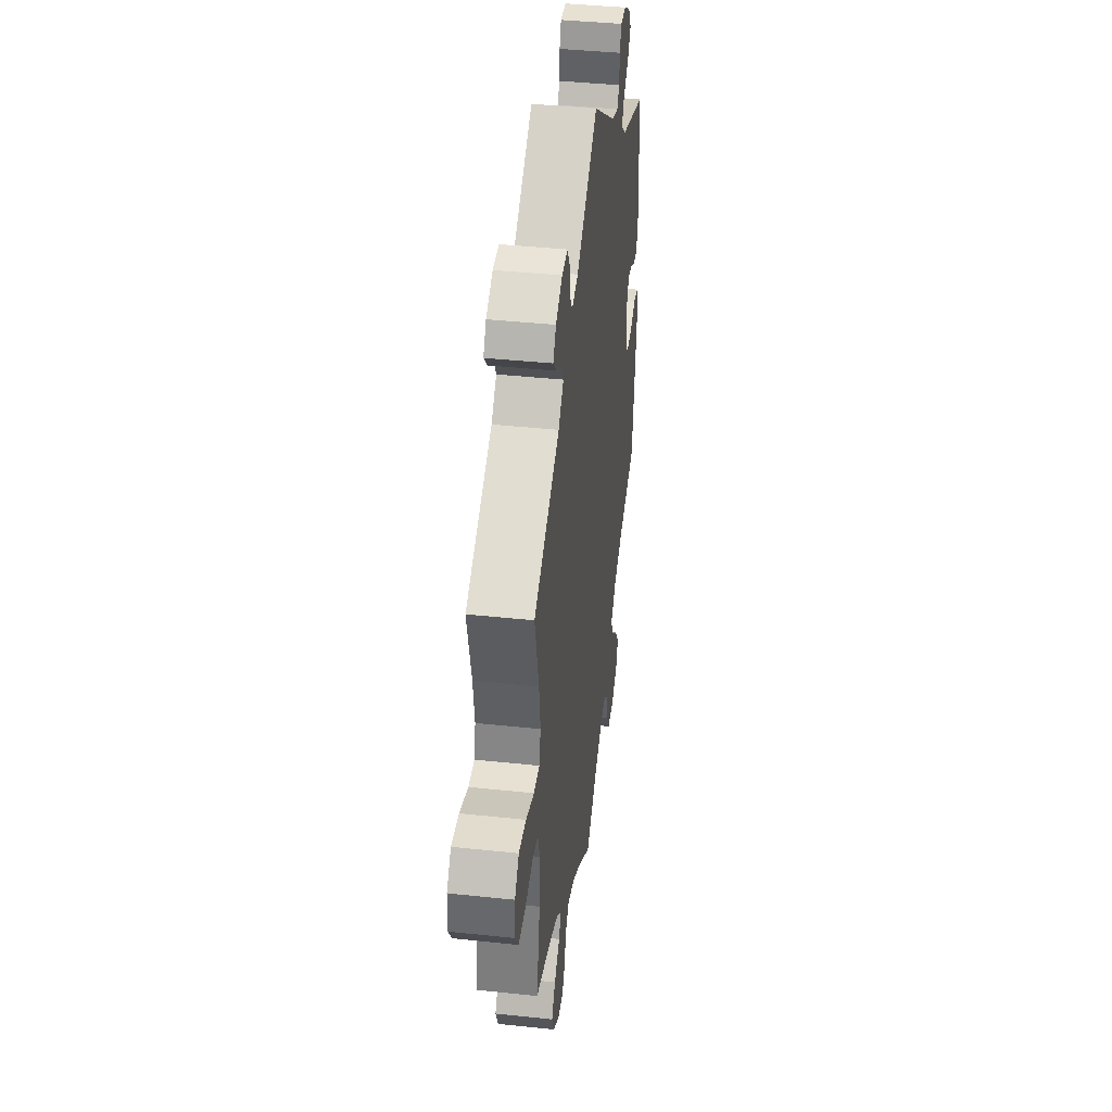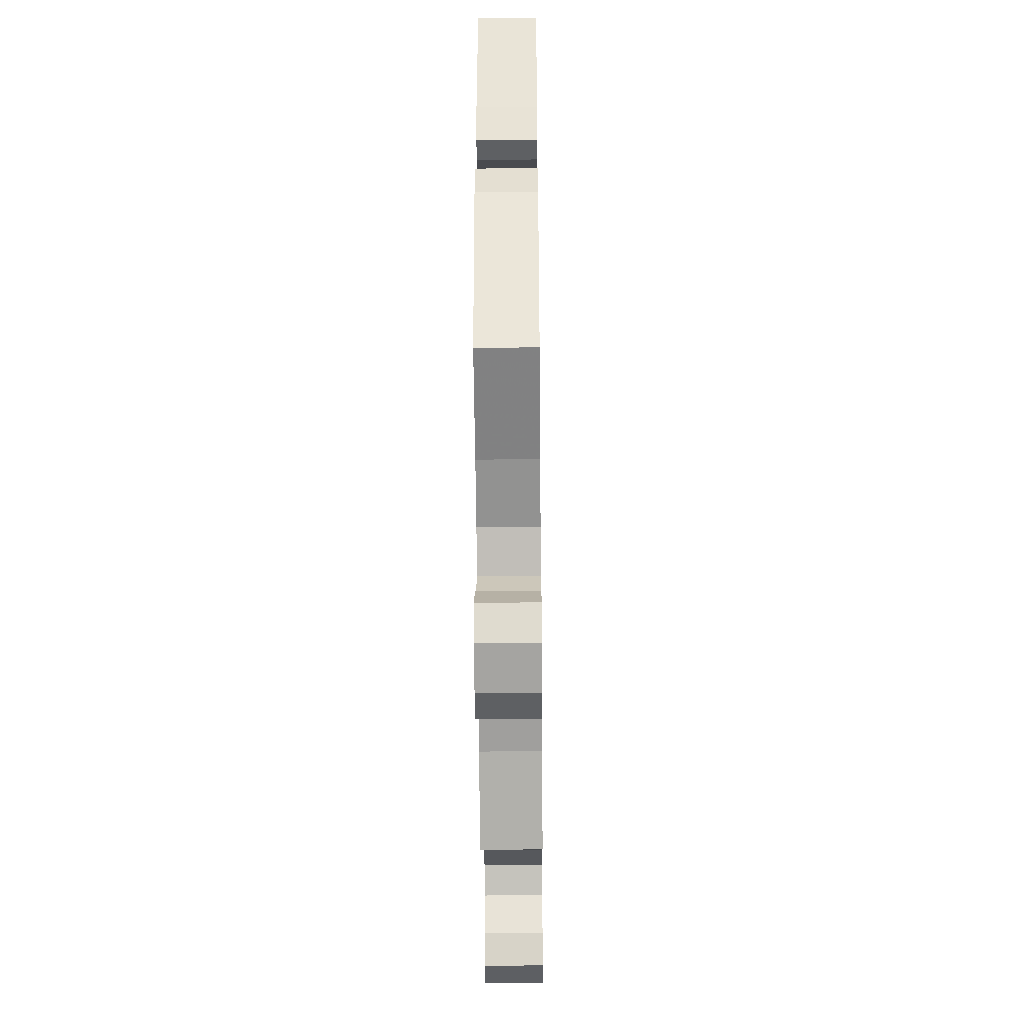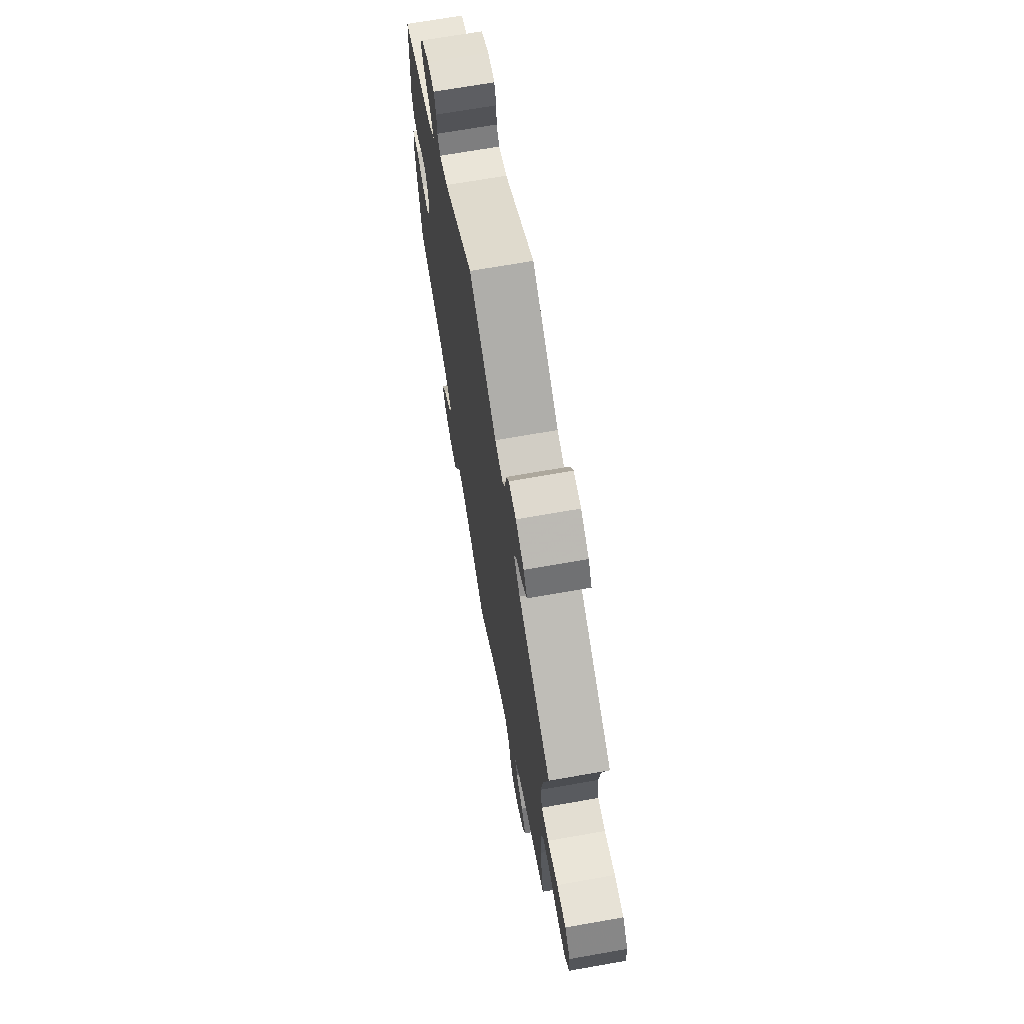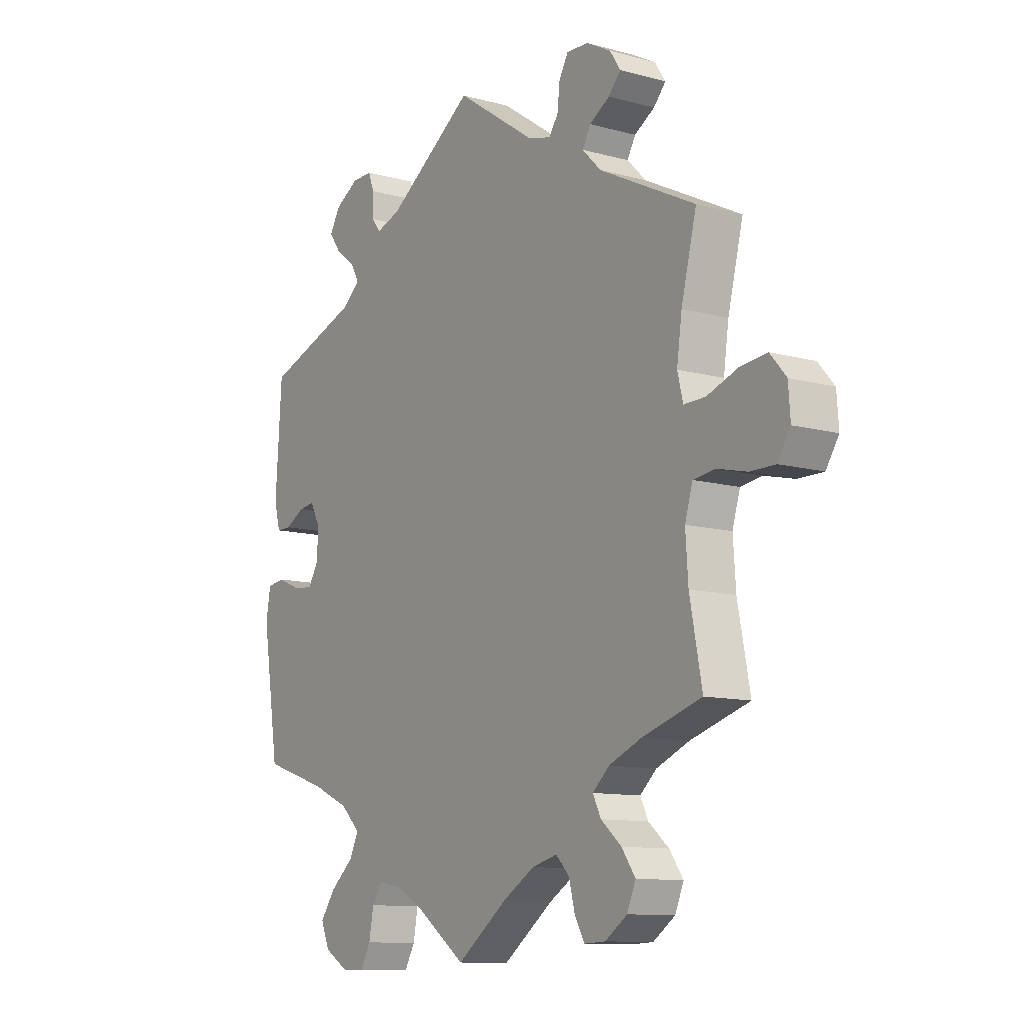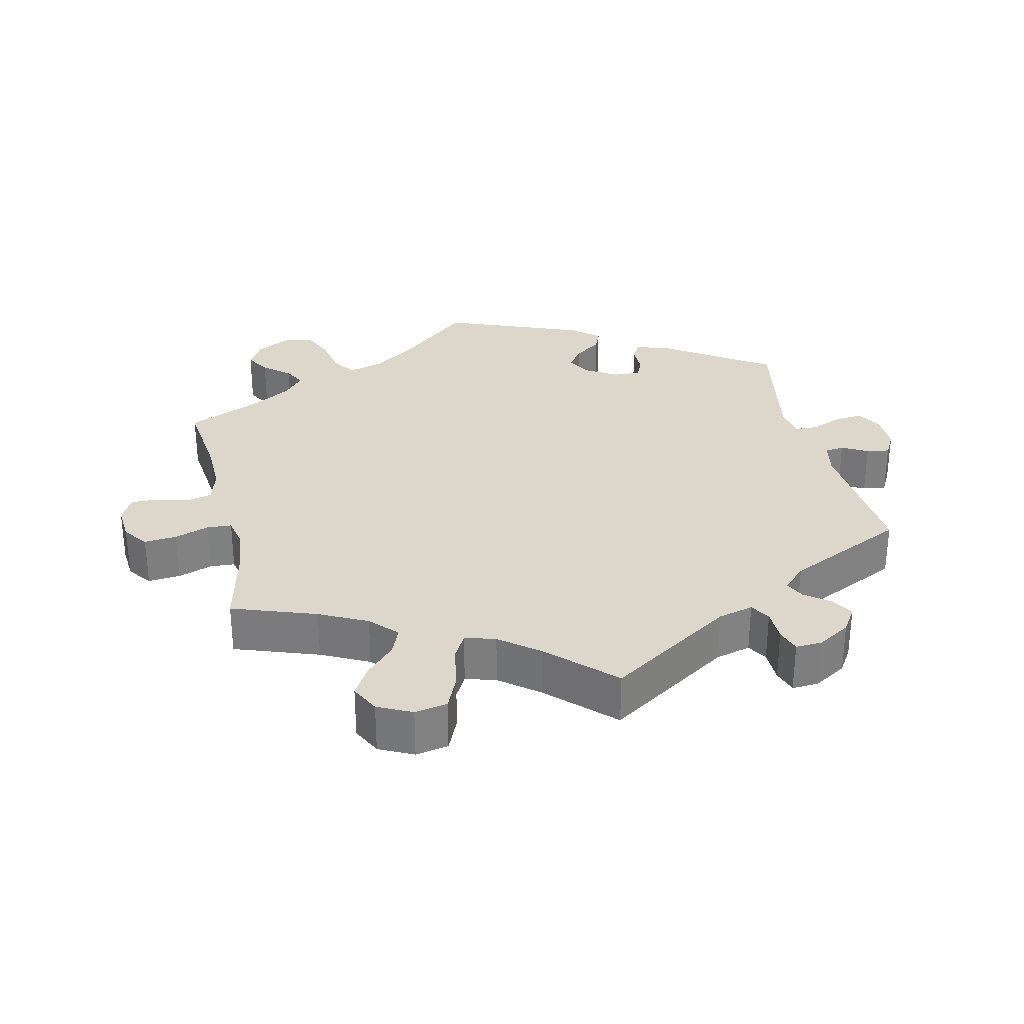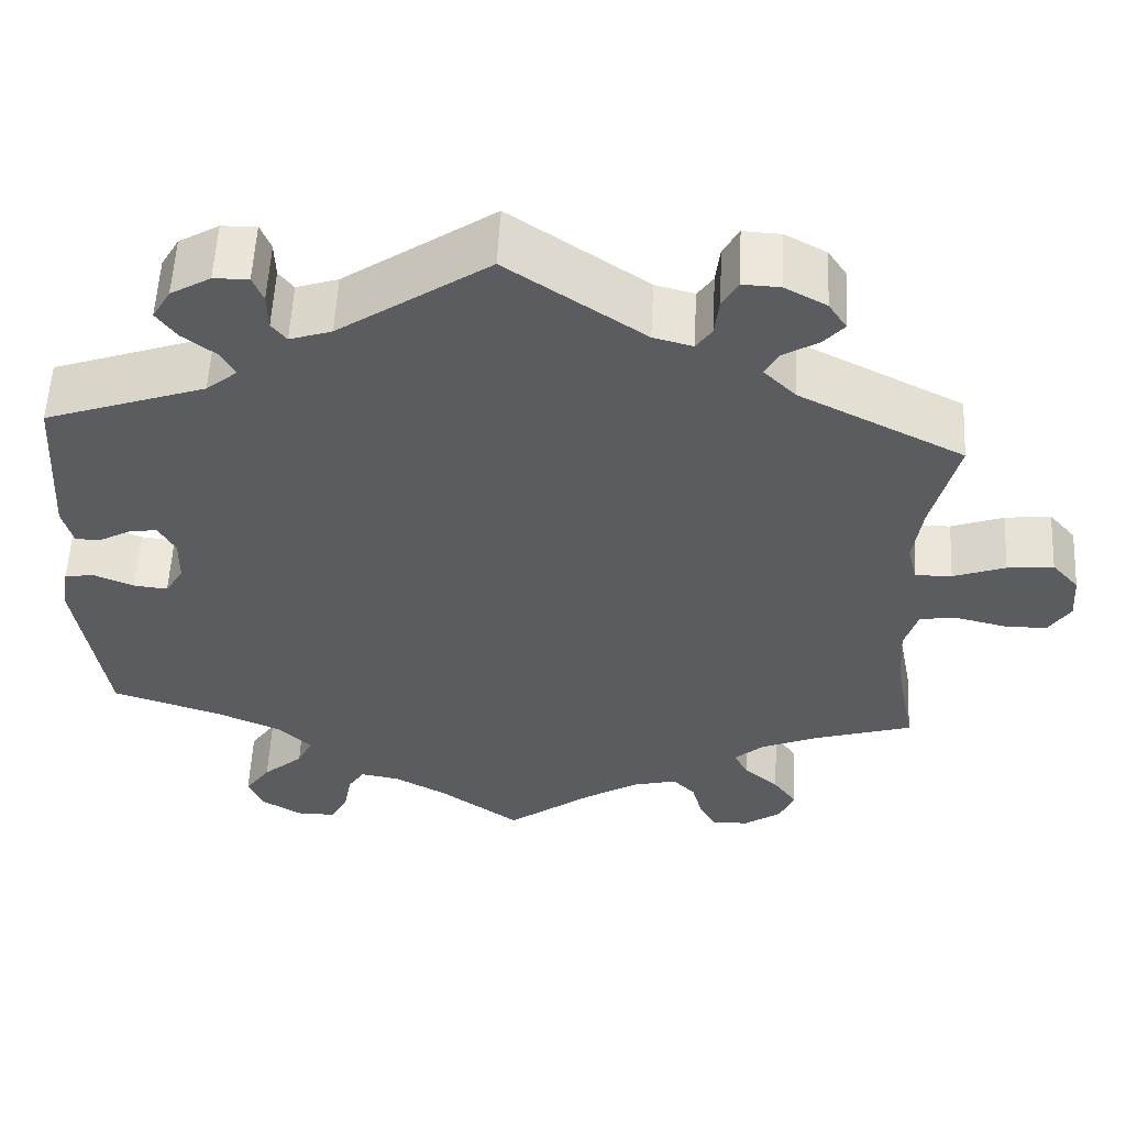
<metadata>
{"format":"obj","ext":"obj","renderer":"f3d","projection":"perspective","resolution":1024,"background":"white","views":[{"elev":40.8,"azim":-82.6,"up":"+Z"},{"elev":-42.7,"azim":90.6,"up":"+Z"},{"elev":69.0,"azim":-100.0,"up":"+Z"},{"elev":-11.0,"azim":-124.0,"up":"+Z"},{"elev":30.5,"azim":-72.6,"up":"+Y"},{"elev":56.1,"azim":-177.1,"up":"+Z"}]}
</metadata>
<code>
v -0.1 0.07 -0.503
v -0.162 0.07 -0.465
v -0.212 0.07 -0.452
v -0.238 0.07 -0.479
v -0.25 0.07 -0.525
v -0.269 0.07 -0.559
v -0.311 0.07 -0.557
v -0.354 0.07 -0.527
v -0.371 0.07 -0.487
v -0.344 0.07 -0.449
v -0.304 0.07 -0.415
v -0.288 0.07 -0.383
v -0.321 0.07 -0.353
v -0.386 0.07 -0.325
v -0.501 0.07 -0.289
v -0.477 0.07 -0.164
v -0.472 0.07 -0.088
v -0.487 0.07 -0.038
v -0.529 0.07 -0.032
v -0.588 0.07 -0.046
v -0.637 0.07 -0.046
v -0.662 0.07 -0.007
v -0.658 0.07 0.047
v -0.627 0.07 0.083
v -0.574 0.07 0.077
v -0.514 0.07 0.055
v -0.472 0.07 0.054
v -0.461 0.07 0.098
v -0.471 0.07 0.169
v -0.501 0.07 0.289
v -0.312 0.07 0.384
v -0.275 0.07 0.421
v -0.291 0.07 0.45
v -0.331 0.07 0.474
v -0.355 0.07 0.501
v -0.334 0.07 0.533
v -0.286 0.07 0.559
v -0.243 0.07 0.561
v -0.225 0.07 0.529
v -0.22 0.07 0.485
v -0.202 0.07 0.459
v -0.157 0.07 0.471
v 0 0.07 0.578
v 0.172 0.07 0.46
v 0.22 0.07 0.444
v 0.237 0.07 0.466
v 0.238 0.07 0.508
v 0.25 0.07 0.539
v 0.29 0.07 0.538
v 0.336 0.07 0.511
v 0.357 0.07 0.475
v 0.334 0.07 0.443
v 0.295 0.07 0.413
v 0.279 0.07 0.384
v 0.315 0.07 0.354
v 0.5 0.07 0.289
v 0.512 0.07 0.101
v 0.5 0.07 0.056
v 0.471 0.07 0.056
v 0.433 0.07 0.077
v 0.402 0.07 0.081
v 0.383 0.07 0.046
v 0.384 0.07 -0.007
v 0.405 0.07 -0.042
v 0.444 0.07 -0.038
v 0.49 0.07 -0.019
v 0.524 0.07 -0.024
v 0.533 0.07 -0.076
v 0.5 0.07 -0.289
v 0.373 0.07 -0.33
v 0.3 0.07 -0.362
v 0.261 0.07 -0.399
v 0.279 0.07 -0.436
v 0.325 0.07 -0.476
v 0.354 0.07 -0.517
v 0.337 0.07 -0.557
v 0.29 0.07 -0.585
v 0.246 0.07 -0.585
v 0.226 0.07 -0.549
v 0.217 0.07 -0.5
v 0.198 0.07 -0.47
v 0.153 0.07 -0.478
v 0.093 0.07 -0.511
v 0 0.07 -0.578
v -0.1 0 -0.503
v -0.162 0 -0.465
v -0.212 0 -0.452
v -0.238 0 -0.479
v -0.25 0 -0.525
v -0.269 0 -0.559
v -0.311 0 -0.557
v -0.354 0 -0.527
v -0.371 0 -0.487
v -0.344 0 -0.449
v -0.304 0 -0.415
v -0.288 0 -0.383
v -0.321 0 -0.353
v -0.386 0 -0.325
v -0.501 0 -0.289
v -0.477 0 -0.164
v -0.472 0 -0.088
v -0.487 0 -0.038
v -0.529 0 -0.032
v -0.588 0 -0.046
v -0.637 0 -0.046
v -0.662 0 -0.007
v -0.658 0 0.047
v -0.627 0 0.083
v -0.574 0 0.077
v -0.514 0 0.055
v -0.472 0 0.054
v -0.461 0 0.098
v -0.471 0 0.169
v -0.501 0 0.289
v -0.312 0 0.384
v -0.275 0 0.421
v -0.291 0 0.45
v -0.331 0 0.474
v -0.355 0 0.501
v -0.334 0 0.533
v -0.286 0 0.559
v -0.243 0 0.561
v -0.225 0 0.529
v -0.22 0 0.485
v -0.202 0 0.459
v -0.157 0 0.471
v 0 0 0.578
v 0.172 0 0.46
v 0.22 0 0.444
v 0.237 0 0.466
v 0.238 0 0.508
v 0.25 0 0.539
v 0.29 0 0.538
v 0.336 0 0.511
v 0.357 0 0.475
v 0.334 0 0.443
v 0.295 0 0.413
v 0.279 0 0.384
v 0.315 0 0.354
v 0.5 0 0.289
v 0.512 0 0.101
v 0.5 0 0.056
v 0.471 0 0.056
v 0.433 0 0.077
v 0.402 0 0.081
v 0.383 0 0.046
v 0.384 0 -0.007
v 0.405 0 -0.042
v 0.444 0 -0.038
v 0.49 0 -0.019
v 0.524 0 -0.024
v 0.533 0 -0.076
v 0.5 0 -0.289
v 0.373 0 -0.33
v 0.3 0 -0.362
v 0.261 0 -0.399
v 0.279 0 -0.436
v 0.325 0 -0.476
v 0.354 0 -0.517
v 0.337 0 -0.557
v 0.29 0 -0.585
v 0.246 0 -0.585
v 0.226 0 -0.549
v 0.217 0 -0.5
v 0.198 0 -0.47
v 0.153 0 -0.478
v 0.093 0 -0.511
v 0 0 -0.578
f 83 84 1
f 82 83 1 2
f 81 82 2 3
f 77 78 79 80
f 77 80 81
f 76 77 81
f 73 74 75 76
f 72 73 76 81
f 67 68 69 70
f 65 66 67 70
f 64 65 70 71
f 63 64 71 72
f 57 58 59 60
f 55 56 57 60
f 54 55 60 61
f 50 51 52 53
f 50 53 54
f 49 50 54
f 46 47 48 49
f 46 49 54
f 45 46 54 61
f 42 43 44
f 41 42 44 45
f 37 38 39 40
f 37 40 41
f 36 37 41
f 33 34 35 36
f 32 33 36 41
f 31 32 41 45
f 29 30 31 45
f 23 24 25 26
f 23 26 27
f 22 23 27
f 19 20 21 22
f 18 19 22 27
f 17 18 27 28
f 14 15 16
f 13 14 16 17
f 12 13 17 28
f 8 9 10 11
f 8 11 12
f 7 8 12
f 4 5 6 7
f 4 7 12
f 3 4 12 28
f 62 63 72 81
f 62 81 3 28
f 45 61 62
f 28 29 45 62
f 85 168 167
f 86 85 167 166
f 87 86 166 165
f 164 163 162 161
f 165 164 161
f 165 161 160
f 160 159 158 157
f 165 160 157 156
f 154 153 152 151
f 154 151 150 149
f 155 154 149 148
f 156 155 148 147
f 144 143 142 141
f 144 141 140 139
f 145 144 139 138
f 137 136 135 134
f 138 137 134
f 138 134 133
f 133 132 131 130
f 138 133 130
f 145 138 130 129
f 128 127 126
f 129 128 126 125
f 124 123 122 121
f 125 124 121
f 125 121 120
f 120 119 118 117
f 125 120 117 116
f 129 125 116 115
f 129 115 114 113
f 110 109 108 107
f 111 110 107
f 111 107 106
f 106 105 104 103
f 111 106 103 102
f 112 111 102 101
f 100 99 98
f 101 100 98 97
f 112 101 97 96
f 95 94 93 92
f 96 95 92
f 96 92 91
f 91 90 89 88
f 96 91 88
f 112 96 88 87
f 165 156 147 146
f 112 87 165 146
f 146 145 129
f 146 129 113 112
f 1 85 86 2
f 2 86 87 3
f 3 87 88 4
f 4 88 89 5
f 5 89 90 6
f 6 90 91 7
f 7 91 92 8
f 8 92 93 9
f 9 93 94 10
f 10 94 95 11
f 11 95 96 12
f 12 96 97 13
f 13 97 98 14
f 14 98 99 15
f 15 99 100 16
f 16 100 101 17
f 17 101 102 18
f 18 102 103 19
f 19 103 104 20
f 20 104 105 21
f 21 105 106 22
f 22 106 107 23
f 23 107 108 24
f 24 108 109 25
f 25 109 110 26
f 26 110 111 27
f 27 111 112 28
f 28 112 113 29
f 29 113 114 30
f 30 114 115 31
f 31 115 116 32
f 32 116 117 33
f 33 117 118 34
f 34 118 119 35
f 35 119 120 36
f 36 120 121 37
f 37 121 122 38
f 38 122 123 39
f 39 123 124 40
f 40 124 125 41
f 41 125 126 42
f 42 126 127 43
f 43 127 128 44
f 44 128 129 45
f 45 129 130 46
f 46 130 131 47
f 47 131 132 48
f 48 132 133 49
f 49 133 134 50
f 50 134 135 51
f 51 135 136 52
f 52 136 137 53
f 53 137 138 54
f 54 138 139 55
f 55 139 140 56
f 56 140 141 57
f 57 141 142 58
f 58 142 143 59
f 59 143 144 60
f 60 144 145 61
f 61 145 146 62
f 62 146 147 63
f 63 147 148 64
f 64 148 149 65
f 65 149 150 66
f 66 150 151 67
f 67 151 152 68
f 68 152 153 69
f 69 153 154 70
f 70 154 155 71
f 71 155 156 72
f 72 156 157 73
f 73 157 158 74
f 74 158 159 75
f 75 159 160 76
f 76 160 161 77
f 77 161 162 78
f 78 162 163 79
f 79 163 164 80
f 80 164 165 81
f 81 165 166 82
f 82 166 167 83
f 83 167 168 84
f 84 168 85 1

</code>
